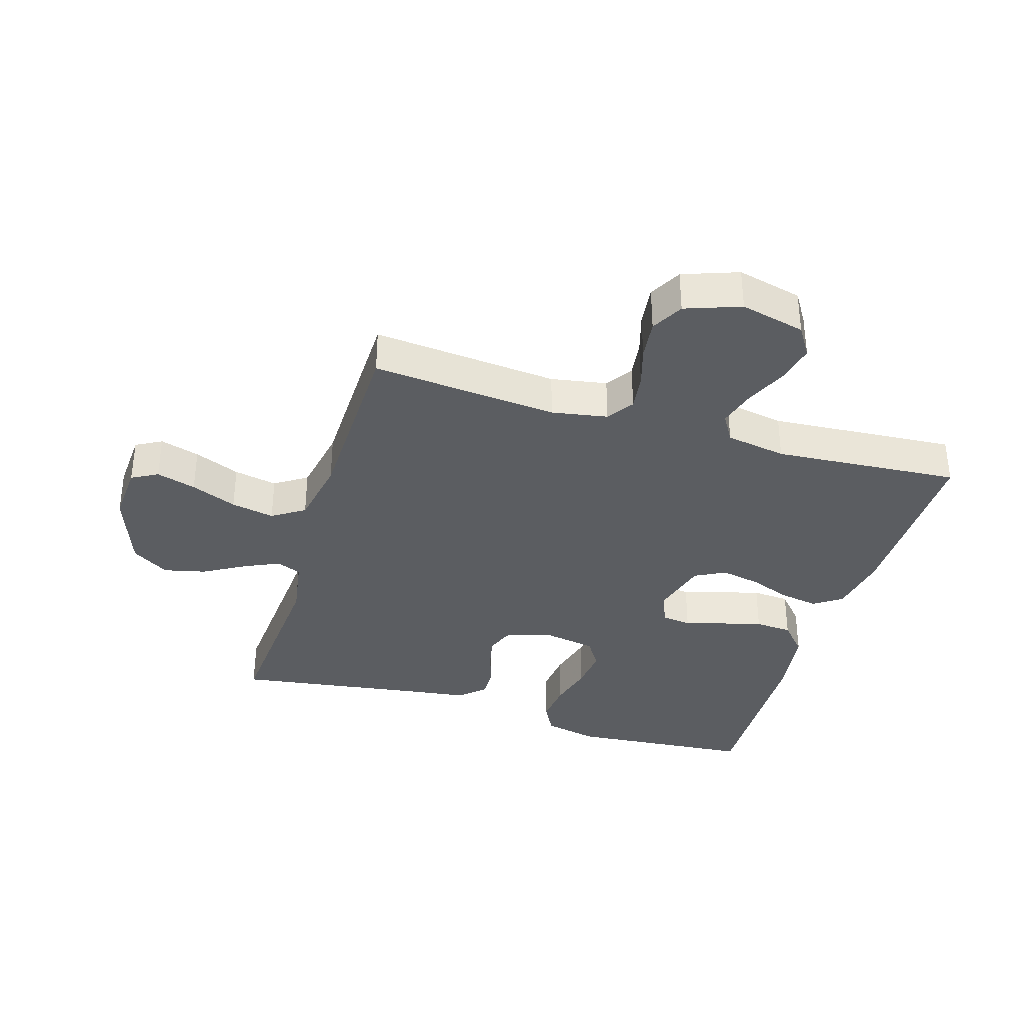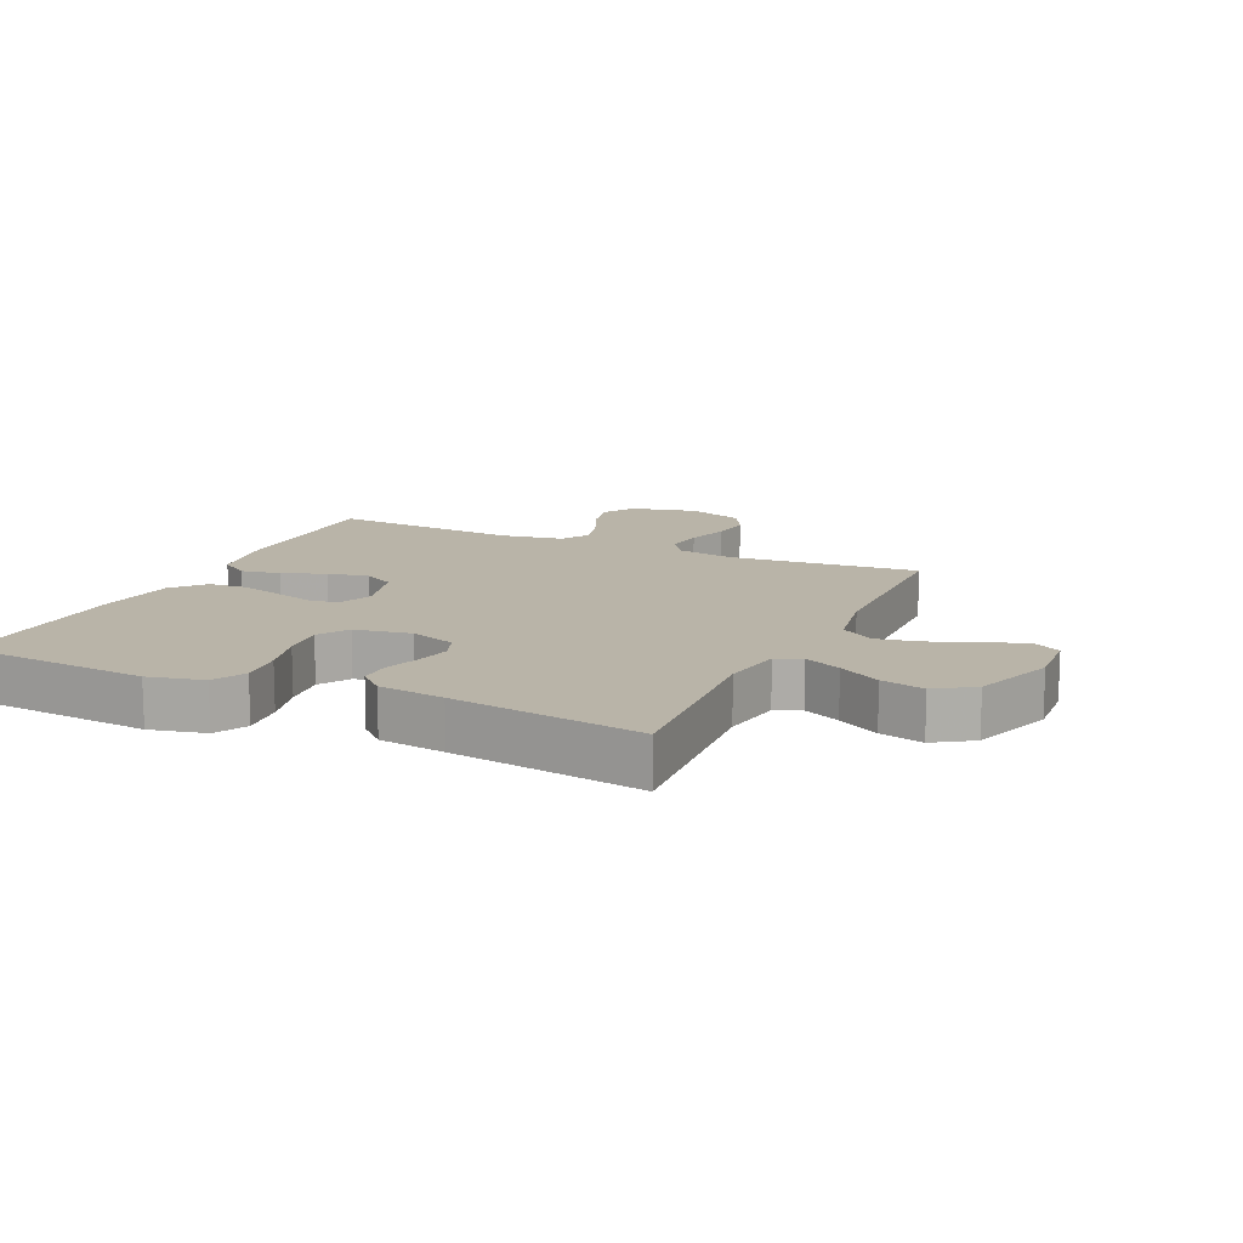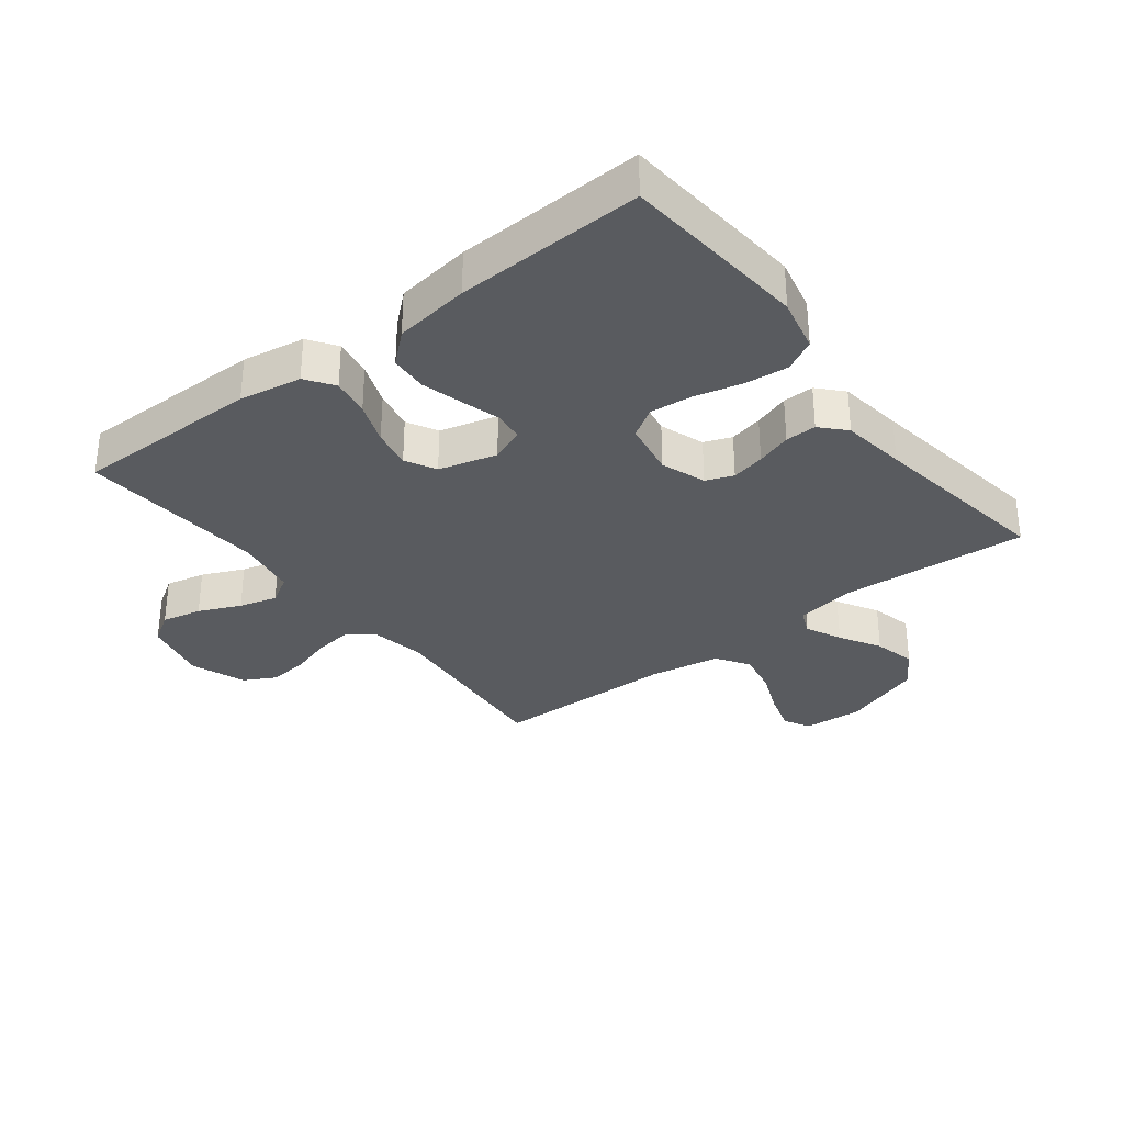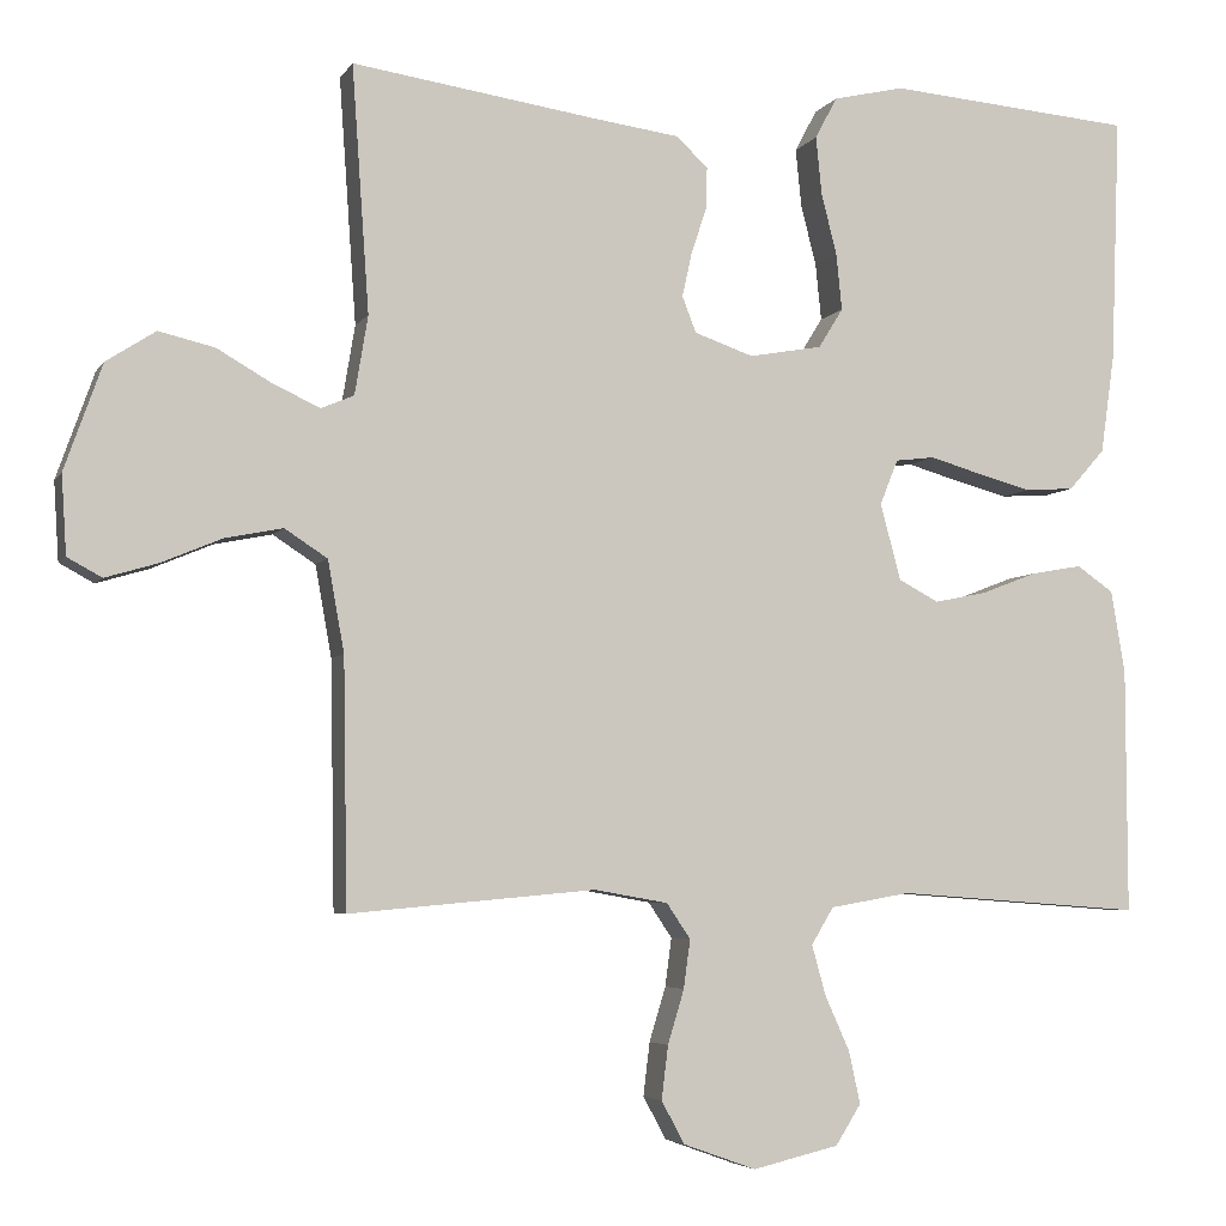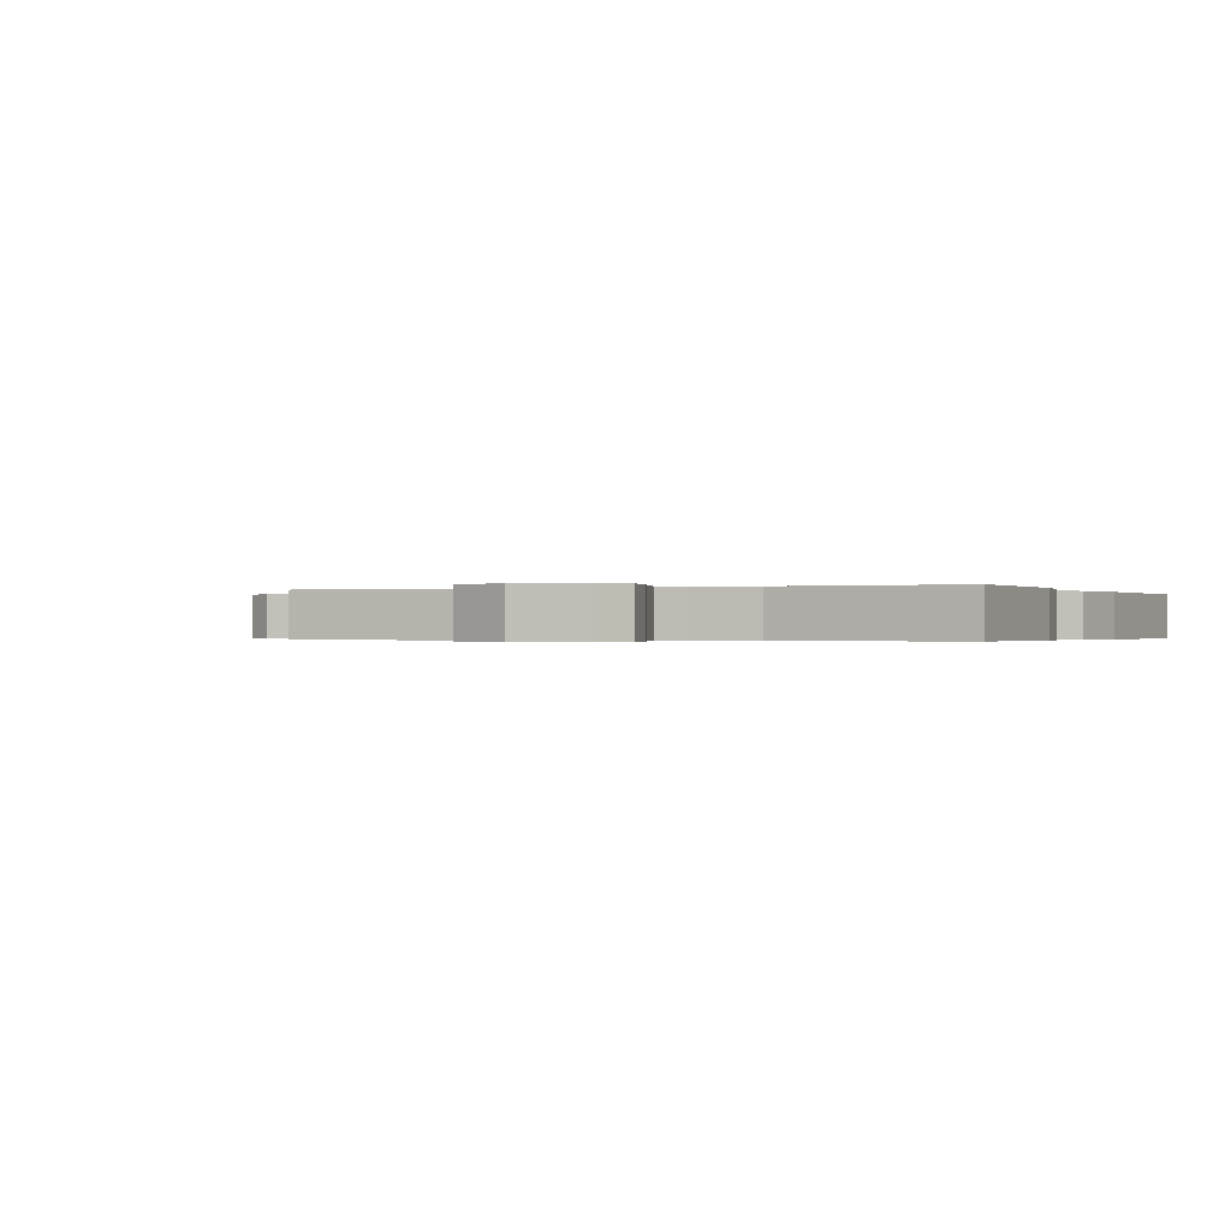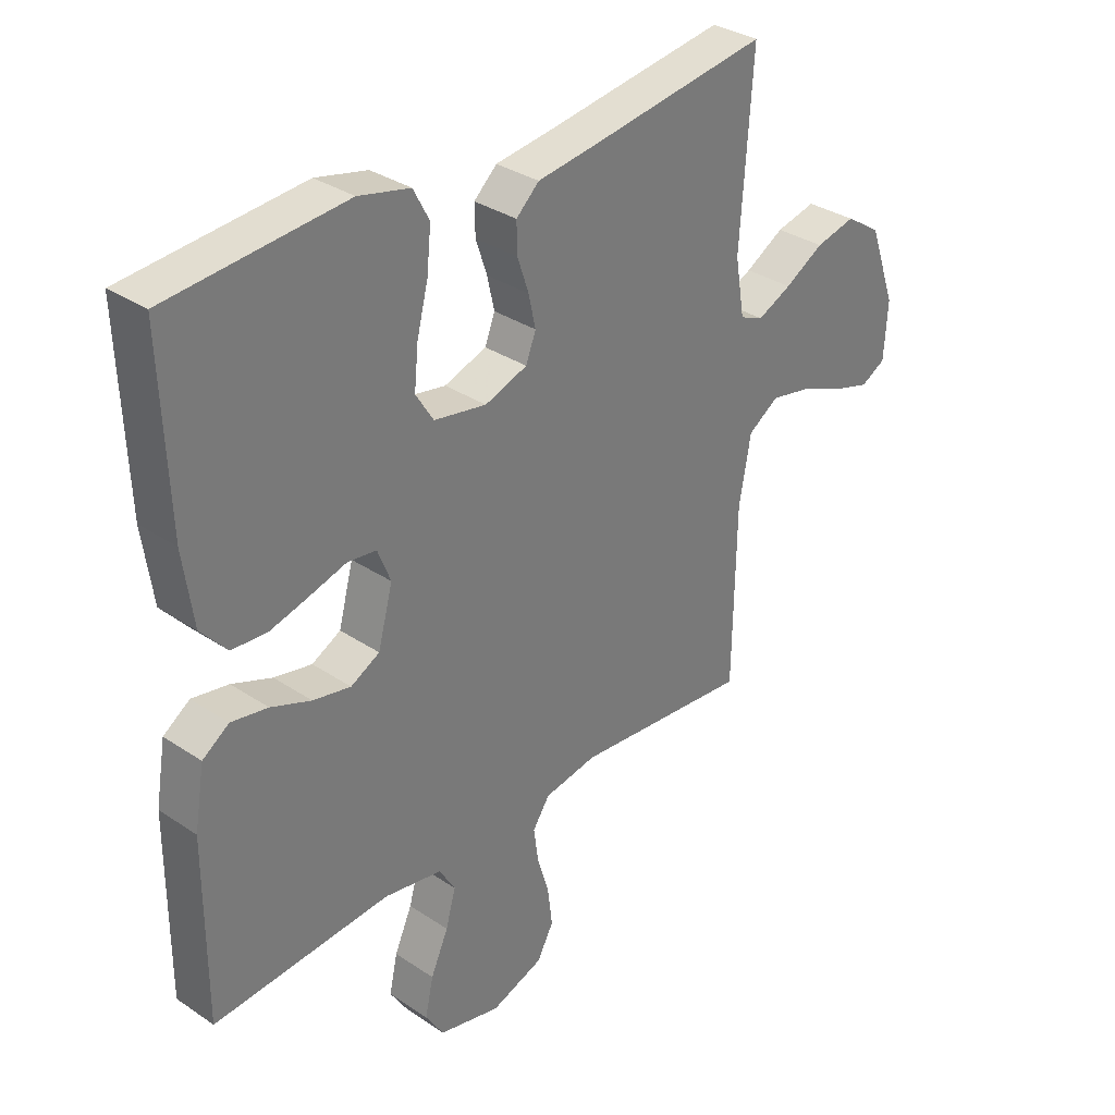
<metadata>
{"format":"obj","ext":"obj","renderer":"f3d","projection":"perspective","resolution":1024,"background":"white","views":[{"elev":-35.4,"azim":163.1,"up":"+Y"},{"elev":13.3,"azim":24.6,"up":"+Y"},{"elev":-32.1,"azim":-52.2,"up":"+Y"},{"elev":-4.8,"azim":162.5,"up":"+Z"},{"elev":-0.3,"azim":-154.9,"up":"+Y"},{"elev":32.9,"azim":-47.2,"up":"+Z"}]}
</metadata>
<code>
v 0.5 0.07 -0.5
v 0.2 0.07 -0.473
v 0.11 0.07 -0.489
v 0.081 0.07 -0.532
v 0.089 0.07 -0.591
v 0.109 0.07 -0.657
v 0.117 0.07 -0.722
v 0.089 0.07 -0.774
v 0 0.07 -0.806
v -0.105 0.07 -0.781
v -0.136 0.07 -0.732
v -0.122 0.07 -0.668
v -0.092 0.07 -0.601
v -0.075 0.07 -0.54
v -0.102 0.07 -0.495
v -0.2 0.07 -0.478
v -0.5 0.07 -0.5
v -0.499 0.07 -0.2
v -0.482 0.07 -0.1
v -0.437 0.07 -0.069
v -0.375 0.07 -0.08
v -0.307 0.07 -0.106
v -0.243 0.07 -0.119
v -0.194 0.07 -0.093
v -0.169 0.07 0
v -0.191 0.07 0.055
v -0.239 0.07 0.061
v -0.301 0.07 0.043
v -0.368 0.07 0.025
v -0.428 0.07 0.029
v -0.472 0.07 0.079
v -0.489 0.07 0.2
v -0.5 0.07 0.5
v -0.2 0.07 0.525
v -0.113 0.07 0.505
v -0.086 0.07 0.454
v -0.093 0.07 0.384
v -0.112 0.07 0.309
v -0.119 0.07 0.24
v -0.089 0.07 0.192
v 0 0.07 0.176
v 0.072 0.07 0.201
v 0.089 0.07 0.245
v 0.077 0.07 0.299
v 0.058 0.07 0.356
v 0.057 0.07 0.406
v 0.096 0.07 0.442
v 0.2 0.07 0.456
v 0.5 0.07 0.5
v 0.479 0.07 0.2
v 0.495 0.07 0.104
v 0.535 0.07 0.087
v 0.593 0.07 0.114
v 0.659 0.07 0.152
v 0.727 0.07 0.168
v 0.787 0.07 0.129
v 0.833 0.07 0
v 0.827 0.07 -0.096
v 0.785 0.07 -0.119
v 0.721 0.07 -0.1
v 0.647 0.07 -0.069
v 0.577 0.07 -0.055
v 0.525 0.07 -0.089
v 0.505 0.07 -0.2
v 0.5 0 -0.5
v 0.2 0 -0.473
v 0.11 0 -0.489
v 0.081 0 -0.532
v 0.089 0 -0.591
v 0.109 0 -0.657
v 0.117 0 -0.722
v 0.089 0 -0.774
v 0 0 -0.806
v -0.105 0 -0.781
v -0.136 0 -0.732
v -0.122 0 -0.668
v -0.092 0 -0.601
v -0.075 0 -0.54
v -0.102 0 -0.495
v -0.2 0 -0.478
v -0.5 0 -0.5
v -0.499 0 -0.2
v -0.482 0 -0.1
v -0.437 0 -0.069
v -0.375 0 -0.08
v -0.307 0 -0.106
v -0.243 0 -0.119
v -0.194 0 -0.093
v -0.169 0 0
v -0.191 0 0.055
v -0.239 0 0.061
v -0.301 0 0.043
v -0.368 0 0.025
v -0.428 0 0.029
v -0.472 0 0.079
v -0.489 0 0.2
v -0.5 0 0.5
v -0.2 0 0.525
v -0.113 0 0.505
v -0.086 0 0.454
v -0.093 0 0.384
v -0.112 0 0.309
v -0.119 0 0.24
v -0.089 0 0.192
v 0 0 0.176
v 0.072 0 0.201
v 0.089 0 0.245
v 0.077 0 0.299
v 0.058 0 0.356
v 0.057 0 0.406
v 0.096 0 0.442
v 0.2 0 0.456
v 0.5 0 0.5
v 0.479 0 0.2
v 0.495 0 0.104
v 0.535 0 0.087
v 0.593 0 0.114
v 0.659 0 0.152
v 0.727 0 0.168
v 0.787 0 0.129
v 0.833 0 0
v 0.827 0 -0.096
v 0.785 0 -0.119
v 0.721 0 -0.1
v 0.647 0 -0.069
v 0.577 0 -0.055
v 0.525 0 -0.089
v 0.505 0 -0.2
f 59 60 61
f 58 59 61
f 57 58 61
f 56 57 61
f 55 56 61
f 54 55 61
f 53 54 61
f 52 53 61 62
f 51 52 62 63
f 48 49 50
f 51 63 64
f 50 51 64
f 48 50 64
f 47 48 64
f 46 47 64
f 45 46 64
f 44 45 64
f 36 37 38
f 35 36 38
f 34 35 38
f 33 34 38
f 32 33 38
f 31 32 38
f 30 31 38
f 29 30 38
f 28 29 38
f 27 28 38
f 26 27 38 39
f 25 26 39 40
f 20 21 22
f 19 20 22
f 18 19 22
f 17 18 22
f 16 17 22
f 15 16 22 23
f 14 15 23 24
f 11 12 13
f 10 11 13
f 9 10 13
f 8 9 13
f 7 8 13
f 6 7 13
f 5 6 13
f 4 5 13 14
f 25 40 41
f 24 25 41
f 14 24 41
f 4 14 41
f 3 4 41
f 43 44 64 1
f 2 3 41 42
f 1 2 42 43
f 125 124 123
f 125 123 122
f 125 122 121
f 125 121 120
f 125 120 119
f 125 119 118
f 125 118 117
f 126 125 117 116
f 127 126 116 115
f 114 113 112
f 128 127 115
f 128 115 114
f 128 114 112
f 128 112 111
f 128 111 110
f 128 110 109
f 128 109 108
f 102 101 100
f 102 100 99
f 102 99 98
f 102 98 97
f 102 97 96
f 102 96 95
f 102 95 94
f 102 94 93
f 102 93 92
f 102 92 91
f 103 102 91 90
f 104 103 90 89
f 86 85 84
f 86 84 83
f 86 83 82
f 86 82 81
f 86 81 80
f 87 86 80 79
f 88 87 79 78
f 77 76 75
f 77 75 74
f 77 74 73
f 77 73 72
f 77 72 71
f 77 71 70
f 77 70 69
f 78 77 69 68
f 105 104 89
f 105 89 88
f 105 88 78
f 105 78 68
f 105 68 67
f 65 128 108 107
f 106 105 67 66
f 107 106 66 65
f 1 65 66 2
f 2 66 67 3
f 3 67 68 4
f 4 68 69 5
f 5 69 70 6
f 6 70 71 7
f 7 71 72 8
f 8 72 73 9
f 9 73 74 10
f 10 74 75 11
f 11 75 76 12
f 12 76 77 13
f 13 77 78 14
f 14 78 79 15
f 15 79 80 16
f 16 80 81 17
f 17 81 82 18
f 18 82 83 19
f 19 83 84 20
f 20 84 85 21
f 21 85 86 22
f 22 86 87 23
f 23 87 88 24
f 24 88 89 25
f 25 89 90 26
f 26 90 91 27
f 27 91 92 28
f 28 92 93 29
f 29 93 94 30
f 30 94 95 31
f 31 95 96 32
f 32 96 97 33
f 33 97 98 34
f 34 98 99 35
f 35 99 100 36
f 36 100 101 37
f 37 101 102 38
f 38 102 103 39
f 39 103 104 40
f 40 104 105 41
f 41 105 106 42
f 42 106 107 43
f 43 107 108 44
f 44 108 109 45
f 45 109 110 46
f 46 110 111 47
f 47 111 112 48
f 48 112 113 49
f 49 113 114 50
f 50 114 115 51
f 51 115 116 52
f 52 116 117 53
f 53 117 118 54
f 54 118 119 55
f 55 119 120 56
f 56 120 121 57
f 57 121 122 58
f 58 122 123 59
f 59 123 124 60
f 60 124 125 61
f 61 125 126 62
f 62 126 127 63
f 63 127 128 64
f 64 128 65 1

</code>
